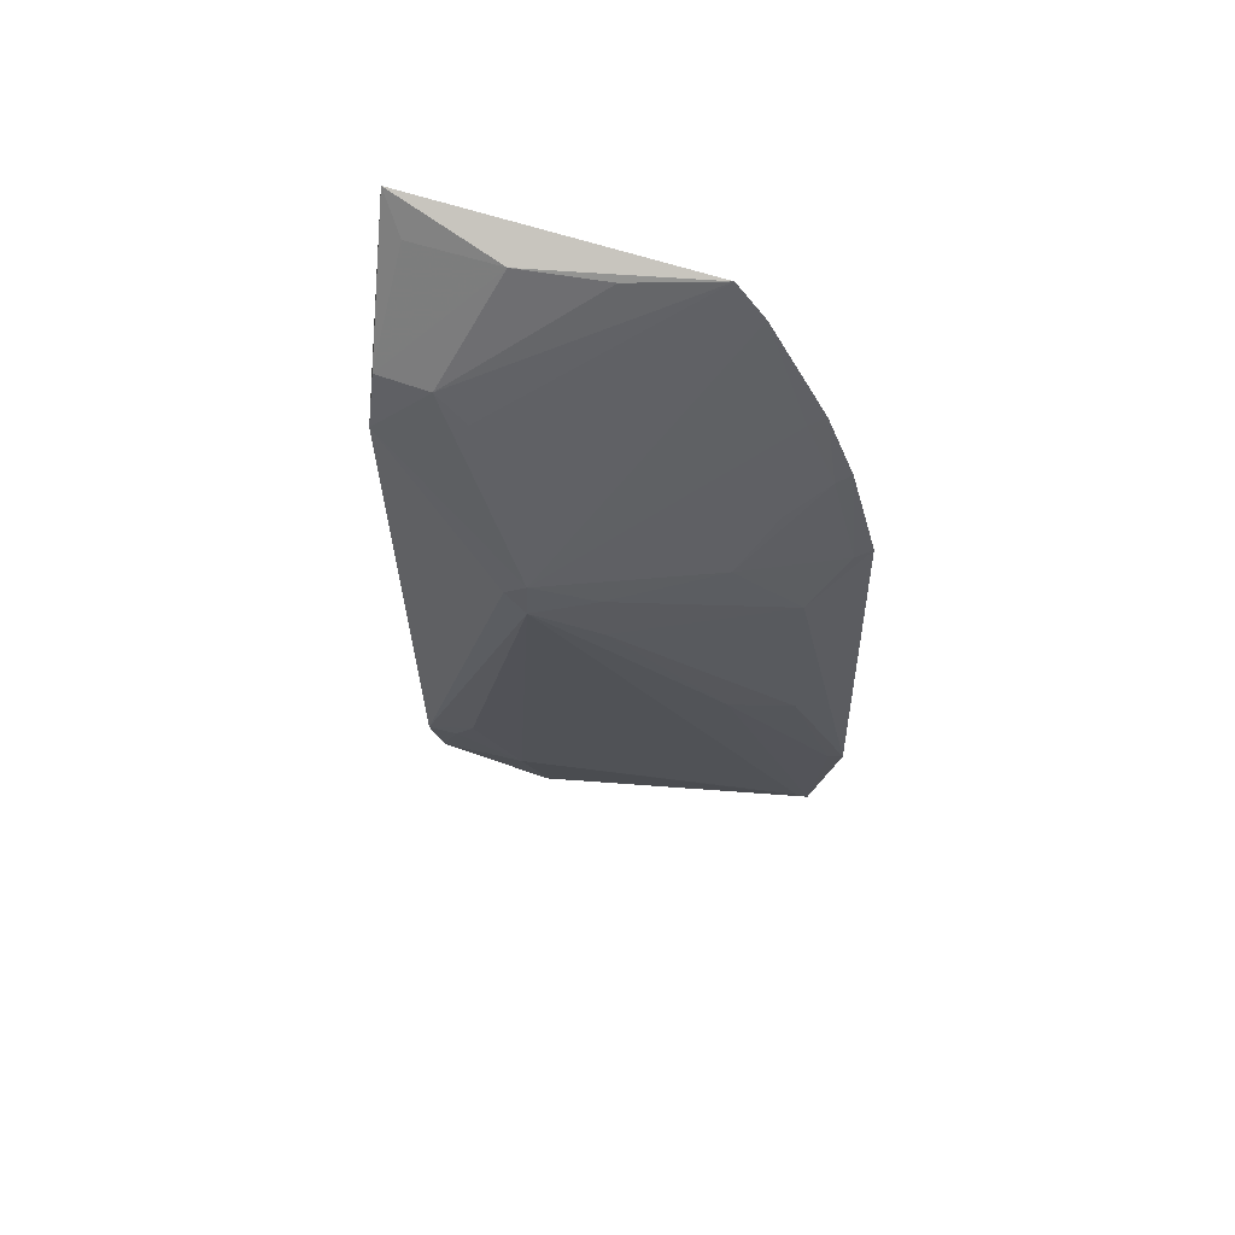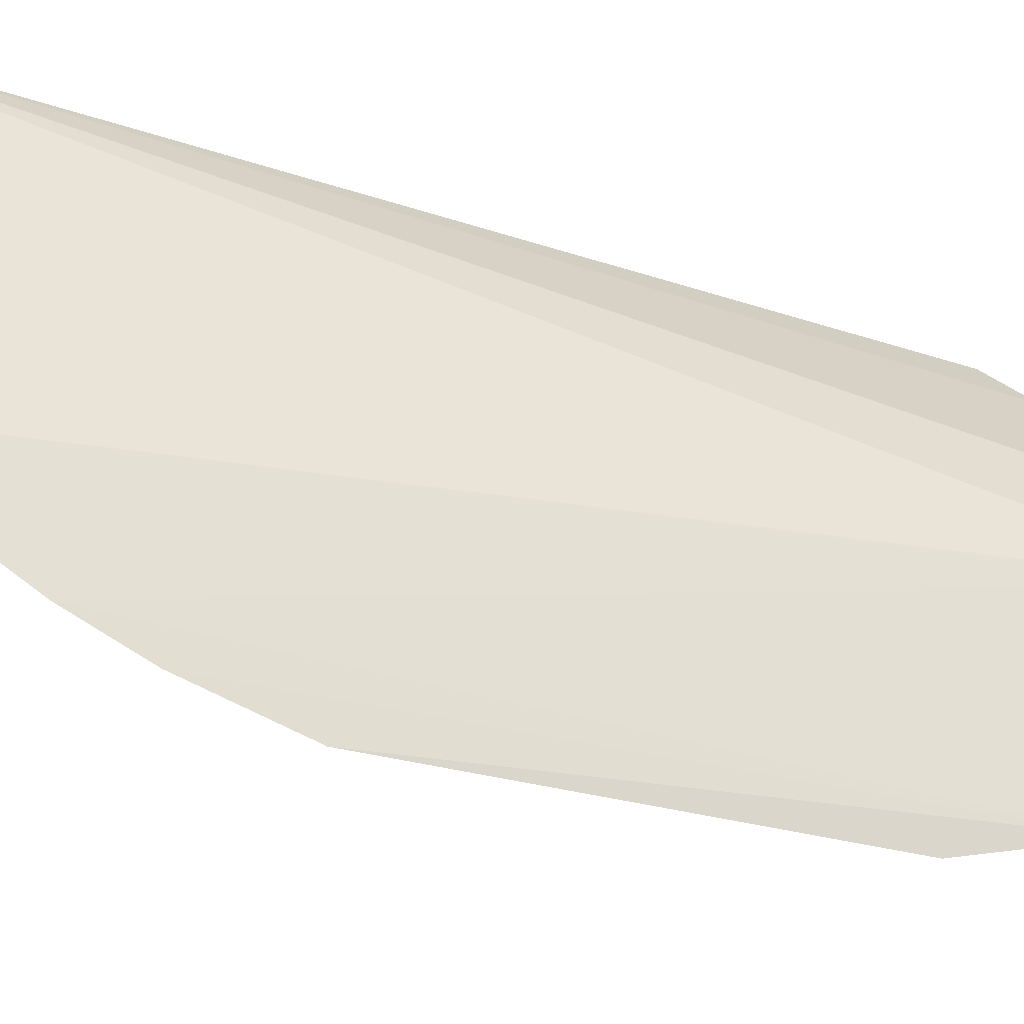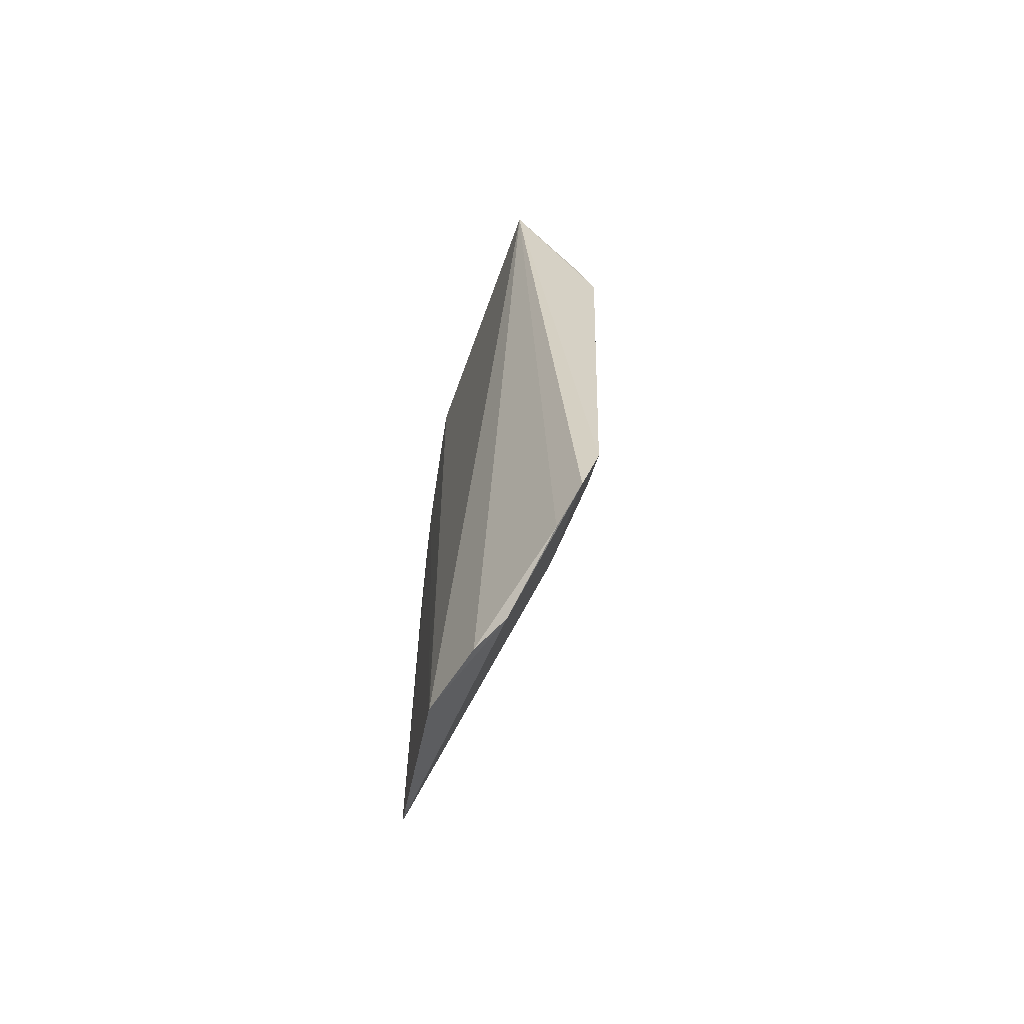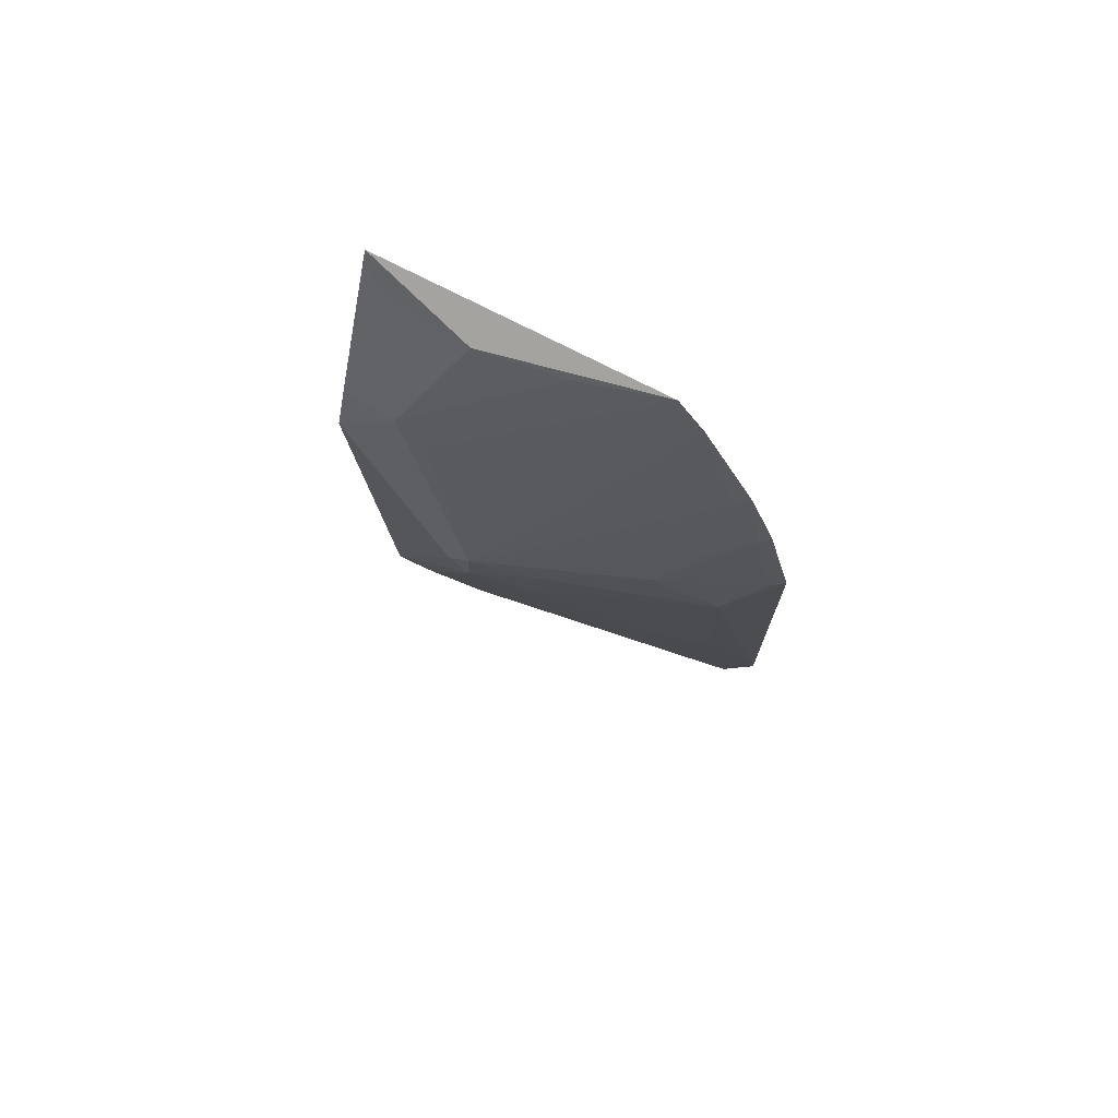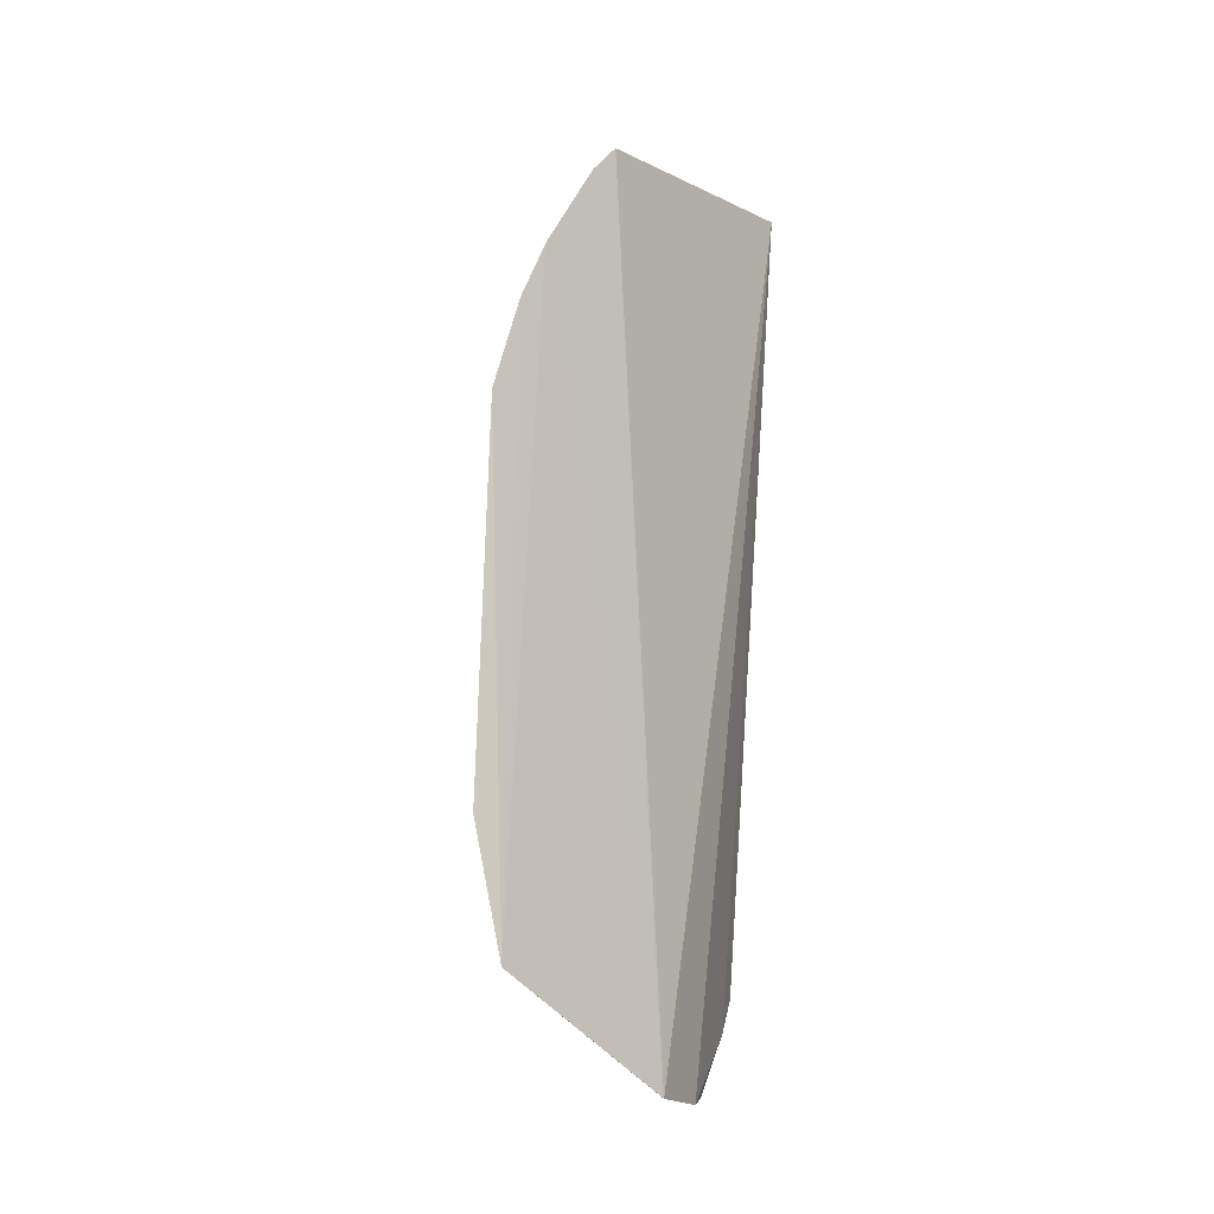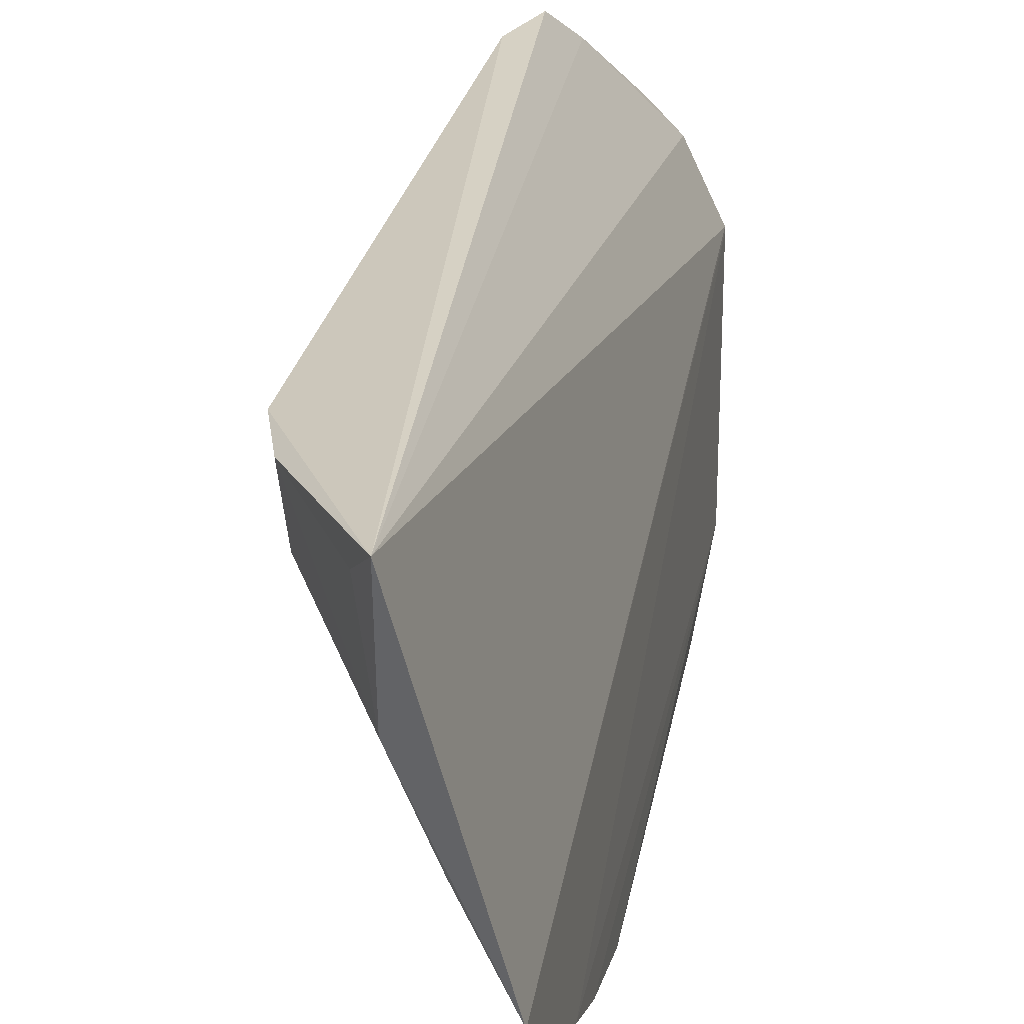
<metadata>
{"format":"obj","ext":"obj","renderer":"f3d","projection":"perspective","resolution":1024,"background":"white","views":[{"elev":59.0,"azim":117.5,"up":"+Y"},{"elev":-26.1,"azim":-112.5,"up":"+Z"},{"elev":-66.1,"azim":-7.1,"up":"+Y"},{"elev":76.1,"azim":128.3,"up":"+Y"},{"elev":-15.4,"azim":-130.3,"up":"+Y"},{"elev":27.6,"azim":-170.0,"up":"+Z"}]}
</metadata>
<code>
v 0.3232 -0.1881 0.1702
v 0.3586 -0.1105 0.2165
v 0.3503 -0.1412 0.2148
v 0.3231 0.2479 0.2264
v 0.2892 0.09661 0.02475
v 0.3111 -0.1916 0.1559
v 0.3417 -0.1388 0.1737
v 0.3703 0.09287 0.1453
v 0.3406 -0.1577 0.2005
v 0.2957 -0.1902 0.1242
v 0.3559 -0.1097 0.2023
v 0.2918 0.2324 0.09509
v 0.368 0.1583 0.215
v 0.2905 -0.1424 0.03474
v 0.3715 0.07389 0.1454
v 0.2892 0.1714 0.05276
v 0.3255 0.2334 0.1722
v 0.3561 -0.09456 0.1916
v 0.3733 0.08632 0.155
v 0.2931 -0.1397 0.03977
v 0.3096 -0.02057 0.04218
v 0.2909 0.217 0.08115
v 0.325 0.09423 0.07307
v 0.289 0.1415 0.03891
v 0.2956 -0.1895 0.123
v 0.3602 0.1837 0.2153
v 0.3571 0.1833 0.1902
v 0.3245 -0.0183 0.06989
v 0.2913 -0.083 0.02029
v 0.3559 0.1693 0.1759
v 0.2944 0.1683 0.0591
v 0.3104 0.06616 0.04449
v 0.2949 0.09413 0.0309
v 0.3314 0.2325 0.2143
v 0.3108 0.2303 0.1338
v 0.355 0.05406 0.1169
v 0.295 -0.08238 0.02676
v 0.3087 0.1224 0.05993
v 0.2942 0.1383 0.04443
v 0.3553 0.08034 0.1182
f 3 2 4
f 7 3 1
f 9 6 1
f 9 1 3
f 9 3 4
f 9 4 6
f 10 6 4
f 10 1 6
f 11 2 3
f 11 3 7
f 12 10 4
f 13 4 2
f 14 7 1
f 14 1 10
f 17 12 4
f 18 15 2
f 18 2 11
f 18 11 7
f 18 7 15
f 19 13 2
f 19 2 15
f 19 15 8
f 19 8 13
f 20 15 7
f 20 7 14
f 20 14 15
f 22 16 12
f 24 5 14
f 24 14 16
f 25 16 14
f 25 14 10
f 25 10 12
f 25 12 16
f 26 4 13
f 27 17 26
f 27 26 13
f 27 13 8
f 28 15 14
f 29 14 5
f 30 22 12
f 30 8 22
f 30 27 8
f 30 12 27
f 31 22 8
f 31 16 22
f 32 29 5
f 32 21 29
f 33 5 24
f 33 32 5
f 33 23 32
f 34 26 17
f 34 17 4
f 34 4 26
f 35 27 12
f 35 12 17
f 35 17 27
f 36 28 21
f 36 15 28
f 36 21 32
f 37 28 14
f 37 14 29
f 37 29 21
f 37 21 28
f 38 31 8
f 38 8 23
f 39 24 16
f 39 16 31
f 39 31 38
f 39 38 23
f 39 33 24
f 39 23 33
f 40 32 23
f 40 23 8
f 40 8 15
f 40 36 32
f 40 15 36

</code>
